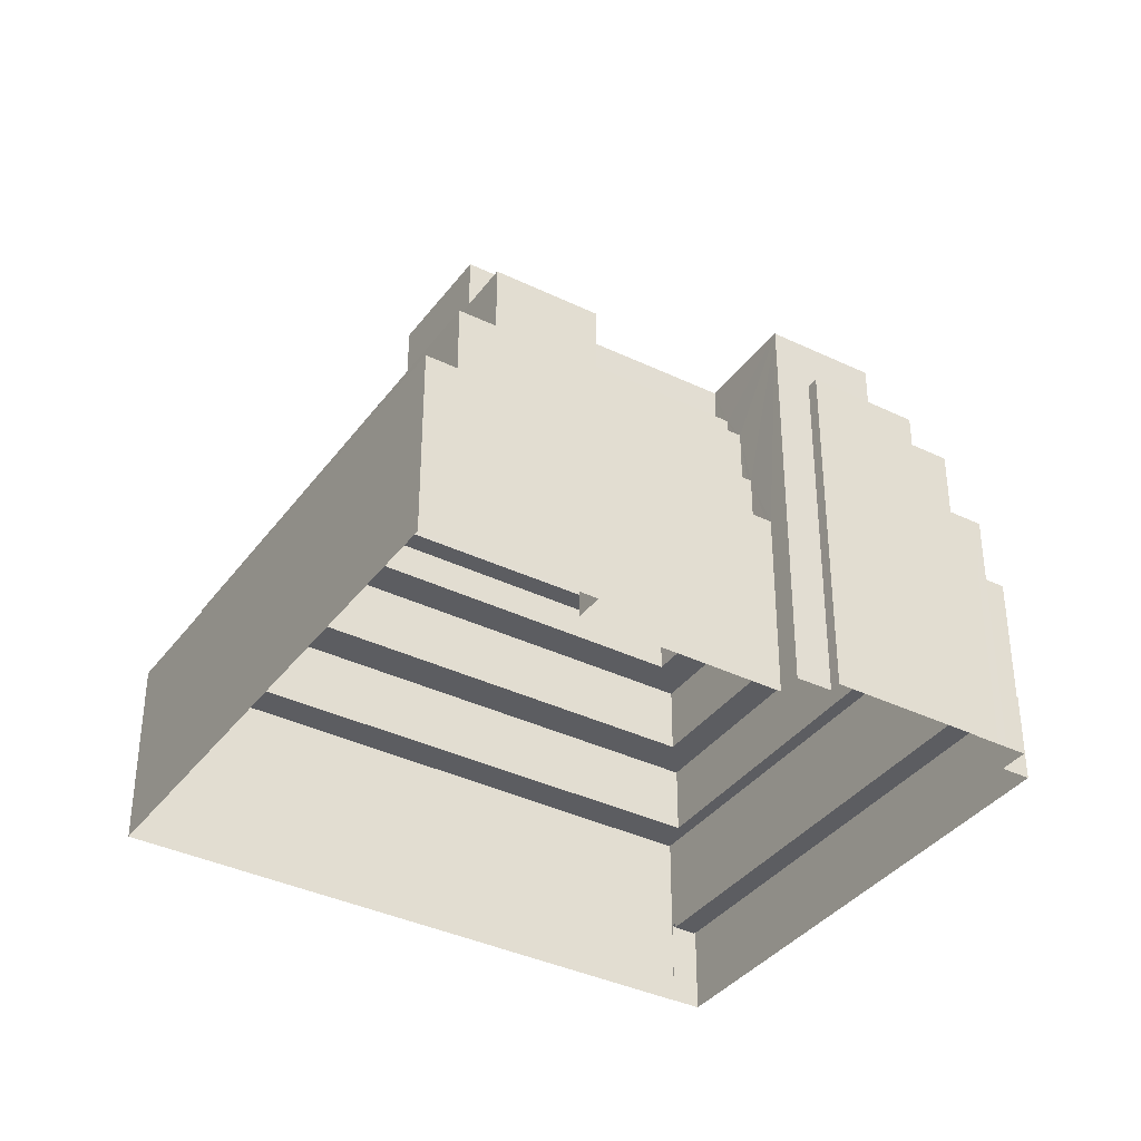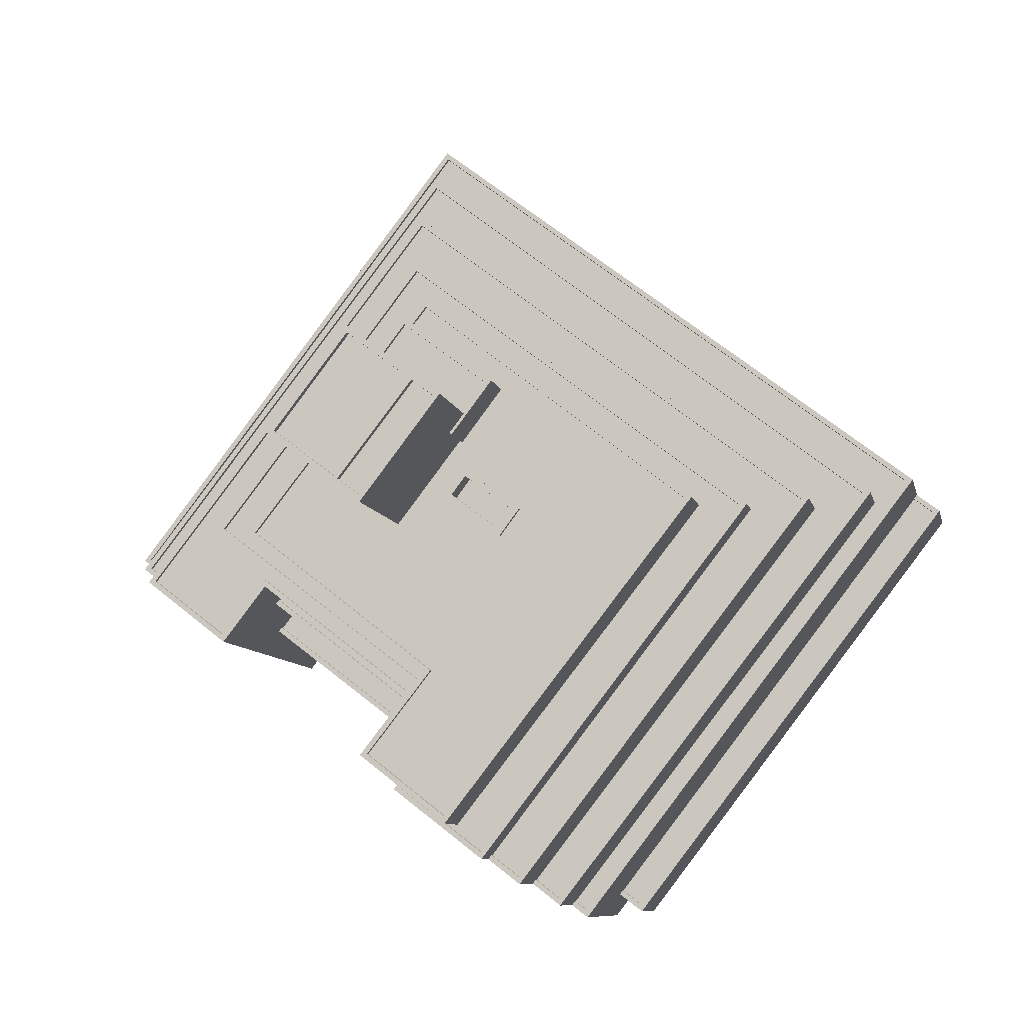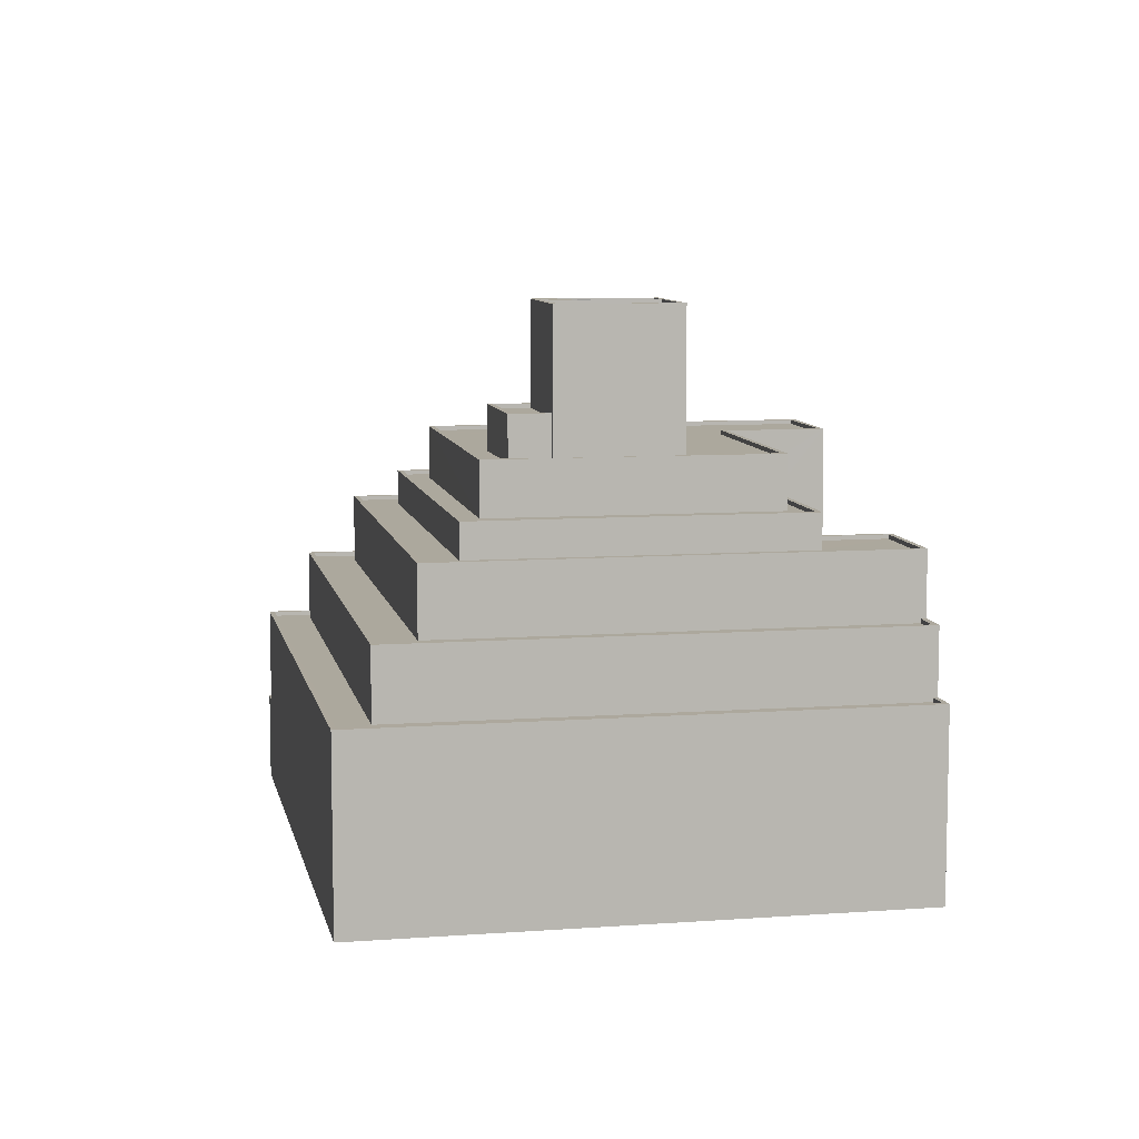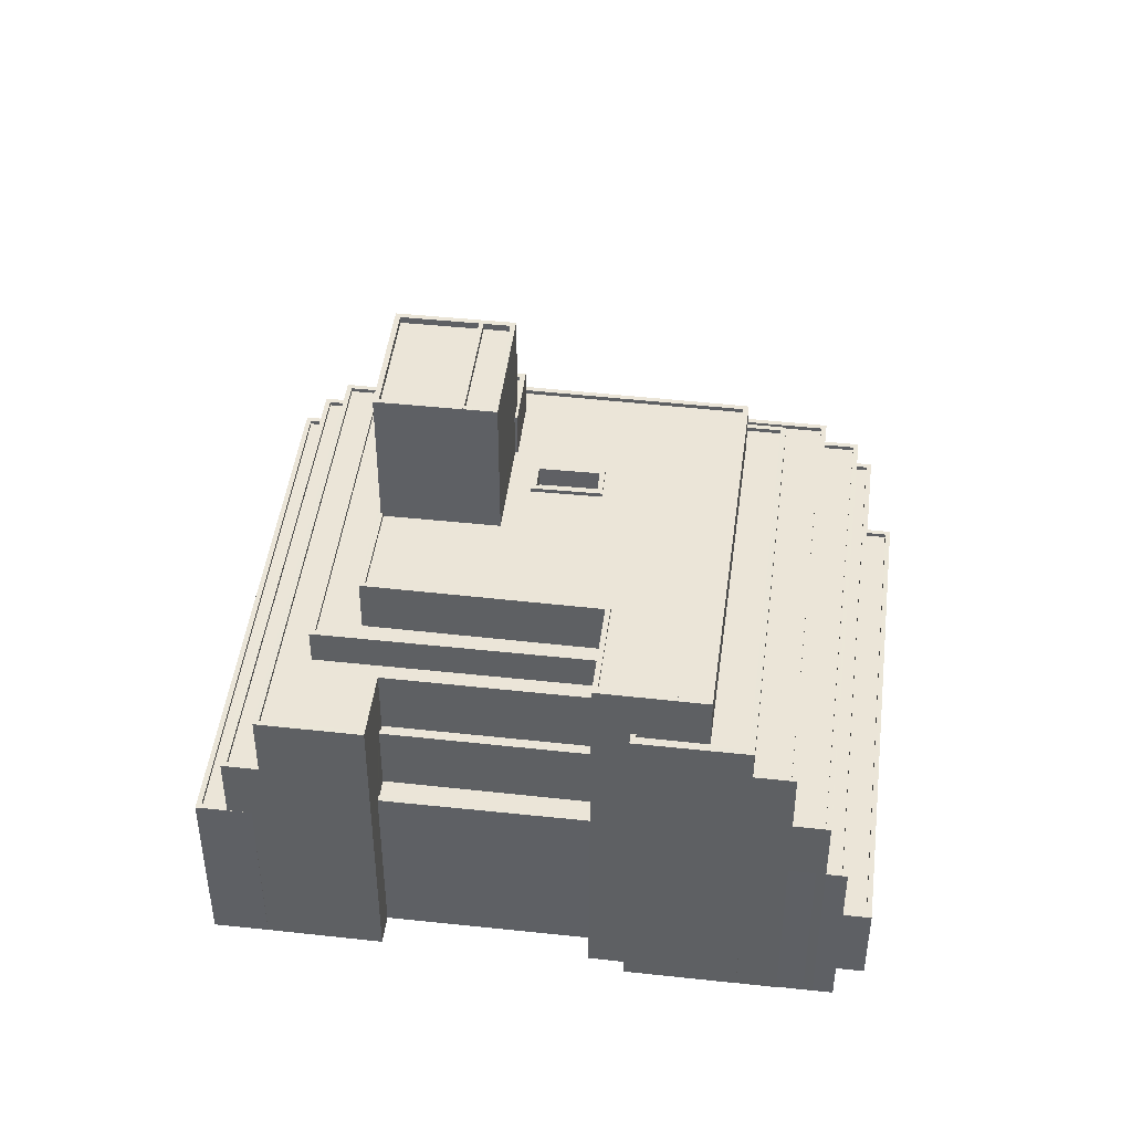
<metadata>
{"format":"obj","ext":"obj","renderer":"f3d","projection":"perspective","resolution":1024,"background":"white","views":[{"elev":-37.0,"azim":-69.7,"up":"+Z"},{"elev":-8.7,"azim":11.8,"up":"+Y"},{"elev":8.6,"azim":-138.9,"up":"+Z"},{"elev":45.8,"azim":-30.5,"up":"+Z"}]}
</metadata>
<code>
v -1.249e+04 -3.841e+04 37.08
v -1.251e+04 -3.843e+04 37.08
v -1.249e+04 -3.841e+04 37.08
v -1.251e+04 -3.843e+04 37.08
v -1.251e+04 -3.843e+04 37.33
v -1.251e+04 -3.843e+04 37.33
v -1.251e+04 -3.843e+04 37.33
v -1.249e+04 -3.84e+04 37.33
v -1.249e+04 -3.841e+04 37.33
v -1.249e+04 -3.841e+04 37.33
v -1.251e+04 -3.843e+04 37.33
v -1.249e+04 -3.841e+04 37.33
v -1.251e+04 -3.843e+04 43.22
v -1.251e+04 -3.843e+04 43.22
v -1.251e+04 -3.843e+04 43.22
v -1.249e+04 -3.84e+04 43.22
v -1.249e+04 -3.84e+04 43.22
v -1.254e+04 -3.841e+04 43.22
v -1.254e+04 -3.841e+04 43.22
v -1.254e+04 -3.841e+04 43.22
v -1.254e+04 -3.841e+04 43.22
v -1.252e+04 -3.838e+04 43.22
v -1.251e+04 -3.843e+04 43.22
v -1.254e+04 -3.841e+04 43.22
v -1.252e+04 -3.838e+04 43.22
v -1.254e+04 -3.841e+04 43.22
v -1.252e+04 -3.838e+04 42.97
v -1.254e+04 -3.841e+04 42.97
v -1.252e+04 -3.839e+04 42.97
v -1.249e+04 -3.84e+04 42.97
v -1.249e+04 -3.841e+04 42.97
v -1.251e+04 -3.843e+04 42.97
v -1.254e+04 -3.841e+04 42.97
v -1.251e+04 -3.843e+04 42.97
v -1.251e+04 -3.843e+04 43.22
v -1.251e+04 -3.843e+04 43.22
v -1.251e+04 -3.843e+04 43.22
v -1.252e+04 -3.842e+04 42.97
v -1.253e+04 -3.841e+04 42.97
v -1.253e+04 -3.841e+04 42.97
v -1.252e+04 -3.842e+04 42.97
v -1.252e+04 -3.842e+04 43.22
v -1.253e+04 -3.841e+04 43.22
v -1.253e+04 -3.841e+04 43.22
v -1.252e+04 -3.842e+04 43.22
v -1.251e+04 -3.843e+04 47.17
v -1.251e+04 -3.843e+04 47.17
v -1.251e+04 -3.843e+04 47.17
v -1.249e+04 -3.841e+04 47.16
v -1.249e+04 -3.841e+04 47.16
v -1.254e+04 -3.841e+04 47.17
v -1.254e+04 -3.841e+04 47.17
v -1.254e+04 -3.841e+04 47.17
v -1.252e+04 -3.839e+04 47.16
v -1.251e+04 -3.843e+04 47.17
v -1.254e+04 -3.841e+04 47.17
v -1.252e+04 -3.839e+04 47.16
v -1.251e+04 -3.843e+04 46.92
v -1.251e+04 -3.843e+04 46.92
v -1.25e+04 -3.841e+04 46.92
v -1.252e+04 -3.839e+04 46.92
v -1.254e+04 -3.841e+04 46.92
v -1.254e+04 -3.841e+04 46.92
v -1.252e+04 -3.839e+04 46.91
v -1.249e+04 -3.841e+04 46.91
v -1.252e+04 -3.842e+04 47.17
v -1.253e+04 -3.841e+04 47.17
v -1.253e+04 -3.841e+04 47.17
v -1.252e+04 -3.842e+04 47.17
v -1.252e+04 -3.842e+04 46.92
v -1.253e+04 -3.841e+04 46.92
v -1.253e+04 -3.841e+04 46.92
v -1.252e+04 -3.842e+04 46.92
v -1.251e+04 -3.843e+04 51.02
v -1.251e+04 -3.843e+04 51.02
v -1.251e+04 -3.843e+04 51.02
v -1.25e+04 -3.841e+04 51.02
v -1.25e+04 -3.841e+04 51.02
v -1.254e+04 -3.841e+04 51.02
v -1.253e+04 -3.841e+04 51.02
v -1.254e+04 -3.841e+04 51.02
v -1.252e+04 -3.839e+04 51.02
v -1.253e+04 -3.841e+04 51.02
v -1.252e+04 -3.842e+04 51.02
v -1.252e+04 -3.842e+04 51.02
v -1.253e+04 -3.841e+04 51.02
v -1.251e+04 -3.843e+04 51.02
v -1.252e+04 -3.839e+04 51.02
v -1.253e+04 -3.841e+04 51.02
v -1.253e+04 -3.841e+04 50.77
v -1.254e+04 -3.841e+04 50.77
v -1.253e+04 -3.841e+04 50.77
v -1.252e+04 -3.839e+04 50.77
v -1.25e+04 -3.841e+04 50.77
v -1.251e+04 -3.843e+04 50.77
v -1.251e+04 -3.843e+04 50.77
v -1.25e+04 -3.841e+04 50.77
v -1.252e+04 -3.842e+04 50.77
v -1.253e+04 -3.841e+04 50.77
v -1.252e+04 -3.842e+04 50.77
v -1.252e+04 -3.839e+04 50.77
v -1.252e+04 -3.842e+04 52.86
v -1.251e+04 -3.843e+04 52.86
v -1.252e+04 -3.842e+04 52.86
v -1.25e+04 -3.841e+04 52.86
v -1.25e+04 -3.841e+04 52.86
v -1.253e+04 -3.841e+04 52.86
v -1.252e+04 -3.842e+04 52.86
v -1.253e+04 -3.841e+04 52.86
v -1.252e+04 -3.839e+04 52.86
v -1.252e+04 -3.842e+04 52.86
v -1.252e+04 -3.842e+04 52.86
v -1.252e+04 -3.842e+04 52.86
v -1.251e+04 -3.843e+04 52.86
v -1.252e+04 -3.839e+04 52.86
v -1.252e+04 -3.842e+04 52.61
v -1.251e+04 -3.843e+04 52.61
v -1.252e+04 -3.843e+04 52.61
v -1.25e+04 -3.841e+04 52.61
v -1.25e+04 -3.841e+04 52.61
v -1.253e+04 -3.841e+04 52.61
v -1.252e+04 -3.842e+04 52.61
v -1.253e+04 -3.841e+04 52.61
v -1.252e+04 -3.84e+04 52.61
v -1.252e+04 -3.839e+04 52.61
v -1.252e+04 -3.842e+04 52.61
v -1.252e+04 -3.842e+04 52.61
v -1.252e+04 -3.842e+04 55.82
v -1.252e+04 -3.842e+04 55.82
v -1.252e+04 -3.842e+04 55.82
v -1.252e+04 -3.842e+04 55.82
v -1.252e+04 -3.84e+04 55.82
v -1.252e+04 -3.84e+04 55.82
v -1.252e+04 -3.84e+04 55.82
v -1.252e+04 -3.84e+04 55.82
v -1.253e+04 -3.841e+04 55.82
v -1.253e+04 -3.841e+04 55.82
v -1.252e+04 -3.84e+04 55.82
v -1.252e+04 -3.84e+04 55.82
v -1.25e+04 -3.841e+04 55.82
v -1.25e+04 -3.841e+04 55.82
v -1.252e+04 -3.843e+04 55.82
v -1.252e+04 -3.843e+04 55.82
v -1.251e+04 -3.841e+04 55.57
v -1.25e+04 -3.841e+04 55.57
v -1.251e+04 -3.841e+04 55.57
v -1.252e+04 -3.843e+04 55.57
v -1.252e+04 -3.842e+04 55.57
v -1.252e+04 -3.842e+04 55.57
v -1.252e+04 -3.841e+04 55.57
v -1.252e+04 -3.84e+04 55.57
v -1.253e+04 -3.841e+04 55.57
v -1.252e+04 -3.84e+04 55.57
v -1.252e+04 -3.84e+04 55.57
v -1.252e+04 -3.84e+04 55.57
v -1.251e+04 -3.84e+04 55.57
v -1.252e+04 -3.84e+04 55.57
v -1.252e+04 -3.841e+04 55.57
v -1.252e+04 -3.84e+04 55.57
v -1.252e+04 -3.841e+04 55.57
v -1.252e+04 -3.84e+04 55.57
v -1.252e+04 -3.841e+04 54.57
v -1.251e+04 -3.841e+04 54.57
v -1.252e+04 -3.841e+04 54.57
v -1.251e+04 -3.841e+04 54.57
v -1.252e+04 -3.841e+04 55.82
v -1.251e+04 -3.841e+04 55.82
v -1.252e+04 -3.841e+04 55.82
v -1.251e+04 -3.841e+04 55.82
v -1.252e+04 -3.841e+04 55.82
v -1.251e+04 -3.841e+04 55.82
v -1.251e+04 -3.841e+04 55.82
v -1.252e+04 -3.841e+04 55.82
v -1.252e+04 -3.84e+04 58
v -1.251e+04 -3.84e+04 58
v -1.252e+04 -3.84e+04 58
v -1.251e+04 -3.84e+04 58
v -1.252e+04 -3.84e+04 58.25
v -1.252e+04 -3.84e+04 58.25
v -1.251e+04 -3.84e+04 58.25
v -1.251e+04 -3.84e+04 58.25
v -1.252e+04 -3.84e+04 58.25
v -1.252e+04 -3.84e+04 58.25
v -1.252e+04 -3.84e+04 58.25
v -1.252e+04 -3.84e+04 58.25
v -1.251e+04 -3.84e+04 58.25
v -1.251e+04 -3.84e+04 58.25
v -1.252e+04 -3.84e+04 63.77
v -1.252e+04 -3.841e+04 63.77
v -1.252e+04 -3.84e+04 63.77
v -1.252e+04 -3.841e+04 63.77
v -1.252e+04 -3.841e+04 63.77
v -1.252e+04 -3.84e+04 63.77
v -1.252e+04 -3.84e+04 63.77
v -1.252e+04 -3.84e+04 63.77
v -1.252e+04 -3.84e+04 64.17
v -1.252e+04 -3.841e+04 64.17
v -1.252e+04 -3.841e+04 64.17
v -1.251e+04 -3.84e+04 64.17
v -1.252e+04 -3.84e+04 64.17
v -1.252e+04 -3.84e+04 64.17
v -1.252e+04 -3.84e+04 64.17
v -1.252e+04 -3.841e+04 64.17
v -1.252e+04 -3.84e+04 64.17
v -1.252e+04 -3.84e+04 64.17
v -1.252e+04 -3.841e+04 64.17
v -1.252e+04 -3.84e+04 64.17
v -1.252e+04 -3.841e+04 64.17
v -1.252e+04 -3.84e+04 64.17
v -1.252e+04 -3.84e+04 64.17
v -1.252e+04 -3.841e+04 64.17
v -1.252e+04 -3.841e+04 64.18
v -1.252e+04 -3.84e+04 64.18
v -1.252e+04 -3.841e+04 64.18
v -1.252e+04 -3.84e+04 64.18
v -1.251e+04 -3.843e+04 32.08
v -1.249e+04 -3.841e+04 32.08
v -1.251e+04 -3.843e+04 32.08
v -1.249e+04 -3.84e+04 32.08
v -1.249e+04 -3.84e+04 32.08
v -1.251e+04 -3.843e+04 32.08
v -1.254e+04 -3.841e+04 32.08
v -1.254e+04 -3.841e+04 32.08
v -1.254e+04 -3.841e+04 32.08
v -1.252e+04 -3.838e+04 32.08
v -1.251e+04 -3.843e+04 32.08
v -1.251e+04 -3.843e+04 32.08
v -1.251e+04 -3.843e+04 32.08
v -1.253e+04 -3.841e+04 32.08
v -1.252e+04 -3.842e+04 32.08
v -1.253e+04 -3.841e+04 32.08
v -1.251e+04 -3.843e+04 32.08
v -1.251e+04 -3.843e+04 32.08
v -1.251e+04 -3.843e+04 32.08
v -1.251e+04 -3.843e+04 32.08
v -1.252e+04 -3.842e+04 32.08
v -1.252e+04 -3.842e+04 32.08
v -1.252e+04 -3.842e+04 32.08
f 1 3 9
f 12 1 9
f 9 3 2
f 7 9 2
f 5 7 2
f 4 5 2
f 10 216 217
f 10 11 216
f 218 216 11
f 6 218 11
f 8 10 217
f 219 8 217
f 219 220 8
f 220 16 8
f 218 6 221
f 5 16 13
f 4 1 12
f 221 6 13
f 8 16 12
f 4 12 5
f 6 5 13
f 12 16 5
f 222 19 223
f 222 24 19
f 19 18 224
f 223 19 224
f 224 22 225
f 224 18 22
f 225 16 220
f 225 22 16
f 15 221 13
f 15 226 221
f 23 14 32
f 34 23 32
f 26 28 21
f 26 33 28
f 25 21 28
f 27 25 28
f 25 27 30
f 17 25 30
f 32 17 30
f 32 14 17
f 227 228 36
f 35 227 36
f 45 40 43
f 45 38 40
f 42 44 229
f 230 42 229
f 222 231 24
f 51 20 24
f 24 231 80
f 52 80 79
f 51 24 52
f 52 24 80
f 232 226 15
f 232 15 46
f 46 23 49
f 34 31 23
f 23 31 49
f 15 23 46
f 48 36 46
f 46 36 232
f 48 37 36
f 232 36 228
f 29 26 54
f 54 26 51
f 29 33 26
f 51 26 20
f 49 31 29
f 54 49 29
f 58 47 59
f 58 55 47
f 56 62 53
f 56 63 62
f 57 53 62
f 64 57 62
f 50 57 64
f 65 50 64
f 50 65 59
f 47 50 59
f 39 41 66
f 68 39 66
f 69 72 67
f 69 70 72
f 229 44 231
f 71 83 67
f 40 39 43
f 72 71 67
f 231 44 80
f 68 83 80
f 39 68 43
f 44 43 68
f 67 83 68
f 44 68 80
f 227 35 233
f 60 77 55
f 58 60 55
f 35 37 48
f 233 35 74
f 55 77 74
f 48 55 74
f 35 48 74
f 74 234 233
f 74 76 234
f 71 73 84
f 83 71 84
f 56 82 61
f 61 63 56
f 79 82 56
f 52 79 56
f 61 82 77
f 60 61 77
f 87 75 96
f 95 87 96
f 85 99 89
f 85 100 99
f 89 99 92
f 86 89 92
f 81 92 91
f 81 86 92
f 88 91 93
f 88 81 91
f 97 88 93
f 97 78 88
f 96 78 97
f 96 75 78
f 234 76 235
f 235 76 103
f 103 87 105
f 87 95 94
f 87 94 105
f 103 76 87
f 103 102 236
f 235 103 236
f 236 111 237
f 236 102 111
f 90 98 108
f 107 90 108
f 90 107 110
f 101 90 110
f 105 101 110
f 105 94 101
f 104 114 117
f 116 104 117
f 112 104 116
f 126 112 116
f 122 109 113
f 122 121 109
f 115 121 125
f 115 109 121
f 119 106 115
f 125 119 115
f 106 119 117
f 114 106 117
f 128 127 113
f 128 108 131
f 131 42 238
f 238 42 230
f 38 45 41
f 69 73 70
f 42 66 45
f 66 41 45
f 85 98 100
f 113 127 122
f 84 69 66
f 84 73 69
f 108 98 85
f 108 85 84
f 128 113 108
f 108 84 131
f 131 66 42
f 131 84 66
f 238 237 111
f 238 111 131
f 131 112 142
f 126 118 112
f 112 118 142
f 111 112 131
f 128 136 123
f 127 128 123
f 123 133 124
f 123 136 133
f 124 133 141
f 120 124 141
f 141 118 120
f 141 142 118
f 129 143 147
f 149 129 147
f 130 129 149
f 148 130 149
f 152 130 148
f 152 137 130
f 139 137 152
f 151 139 152
f 155 154 132
f 135 155 132
f 154 140 132
f 154 145 140
f 147 140 145
f 147 143 140
f 165 169 163
f 165 172 169
f 163 166 164
f 163 169 166
f 166 173 162
f 164 166 162
f 162 172 165
f 162 173 172
f 168 160 158
f 170 168 158
f 167 146 160
f 168 167 160
f 167 144 146
f 167 171 144
f 171 158 144
f 171 170 158
f 179 178 159
f 161 179 159
f 177 186 175
f 177 187 186
f 174 176 183
f 182 174 183
f 183 176 175
f 186 183 175
f 157 185 153
f 157 184 185
f 153 181 156
f 153 185 181
f 181 179 161
f 156 181 161
f 180 199 178
f 159 178 150
f 150 178 198
f 178 199 198
f 207 190 196
f 207 188 190
f 195 209 193
f 195 210 209
f 196 190 189
f 197 196 189
f 191 197 189
f 191 208 197
f 192 194 205
f 211 192 205
f 209 194 193
f 209 205 194
f 151 150 139
f 138 139 204
f 204 139 198
f 139 150 198
f 138 204 200
f 134 138 200
f 187 177 174
f 187 199 180
f 199 182 200
f 155 135 157
f 200 184 134
f 135 184 157
f 187 174 182
f 182 184 200
f 134 184 135
f 199 187 182
f 195 192 210
f 201 210 213
f 213 211 214
f 214 211 203
f 210 192 211
f 213 210 211
f 202 213 215
f 202 201 213
f 208 191 207
f 206 208 212
f 191 188 207
f 212 208 215
f 215 207 202
f 215 208 207
f 206 212 214
f 203 206 214
f 1 2 3
f 1 4 2
f 5 6 7
f 8 9 10
f 6 11 7
f 12 9 8
f 9 11 10
f 7 11 9
f 13 14 15
f 13 16 17
f 18 19 20
f 18 21 22
f 17 16 22
f 15 14 23
f 19 24 20
f 25 17 22
f 14 13 17
f 21 25 22
f 21 20 26
f 18 20 21
f 27 28 29
f 27 29 30
f 31 32 30
f 28 33 29
f 31 34 32
f 29 31 30
f 35 36 37
f 38 39 40
f 38 41 39
f 42 43 44
f 42 45 43
f 46 47 48
f 46 49 50
f 51 52 53
f 51 53 54
f 50 49 54
f 48 47 55
f 52 56 53
f 57 50 54
f 47 46 50
f 53 57 54
f 58 59 60
f 61 62 63
f 62 61 64
f 59 65 60
f 65 64 61
f 65 61 60
f 66 67 68
f 66 69 67
f 70 71 72
f 70 73 71
f 74 75 76
f 74 77 78
f 79 80 81
f 79 81 82
f 78 77 82
f 83 84 85
f 86 80 83
f 76 75 87
f 75 74 78
f 88 78 82
f 89 83 85
f 81 88 82
f 86 83 89
f 81 80 86
f 90 91 92
f 93 91 90
f 94 95 96
f 93 94 97
f 94 96 97
f 98 99 100
f 90 92 99
f 93 101 94
f 93 90 101
f 98 90 99
f 102 103 104
f 103 105 106
f 107 108 109
f 107 109 110
f 106 105 110
f 102 104 111
f 104 112 111
f 108 113 109
f 103 114 104
f 114 103 106
f 115 106 110
f 109 115 110
f 116 117 118
f 117 119 120
f 121 122 123
f 121 124 125
f 124 119 125
f 116 118 126
f 122 127 123
f 118 117 120
f 120 119 124
f 121 123 124
f 128 129 130
f 128 131 129
f 132 133 134
f 135 132 134
f 133 136 134
f 128 137 136
f 138 137 139
f 137 128 130
f 134 136 138
f 136 137 138
f 133 132 140
f 141 133 140
f 142 141 140
f 131 142 129
f 129 142 143
f 140 143 142
f 144 145 146
f 147 145 148
f 149 147 148
f 148 145 144
f 150 151 152
f 150 152 148
f 153 154 155
f 145 154 156
f 144 150 148
f 157 153 155
f 145 156 146
f 158 150 144
f 158 159 150
f 158 160 159
f 160 146 161
f 156 154 153
f 146 156 161
f 160 161 159
f 162 163 164
f 162 165 163
f 166 167 168
f 166 169 167
f 168 170 166
f 171 167 172
f 170 171 172
f 172 167 169
f 166 170 173
f 172 173 170
f 174 175 176
f 174 177 175
f 178 179 180
f 179 181 180
f 182 183 184
f 184 183 185
f 186 181 185
f 187 180 186
f 183 186 185
f 180 181 186
f 188 189 190
f 188 191 189
f 192 193 194
f 192 195 193
f 196 197 198
f 199 196 198
f 199 200 201
f 196 199 202
f 203 204 198
f 200 204 205
f 206 198 197
f 207 196 202
f 208 206 197
f 201 209 210
f 199 201 202
f 205 203 211
f 205 209 200
f 203 198 206
f 201 200 209
f 205 204 203
f 212 213 214
f 212 215 213

</code>
